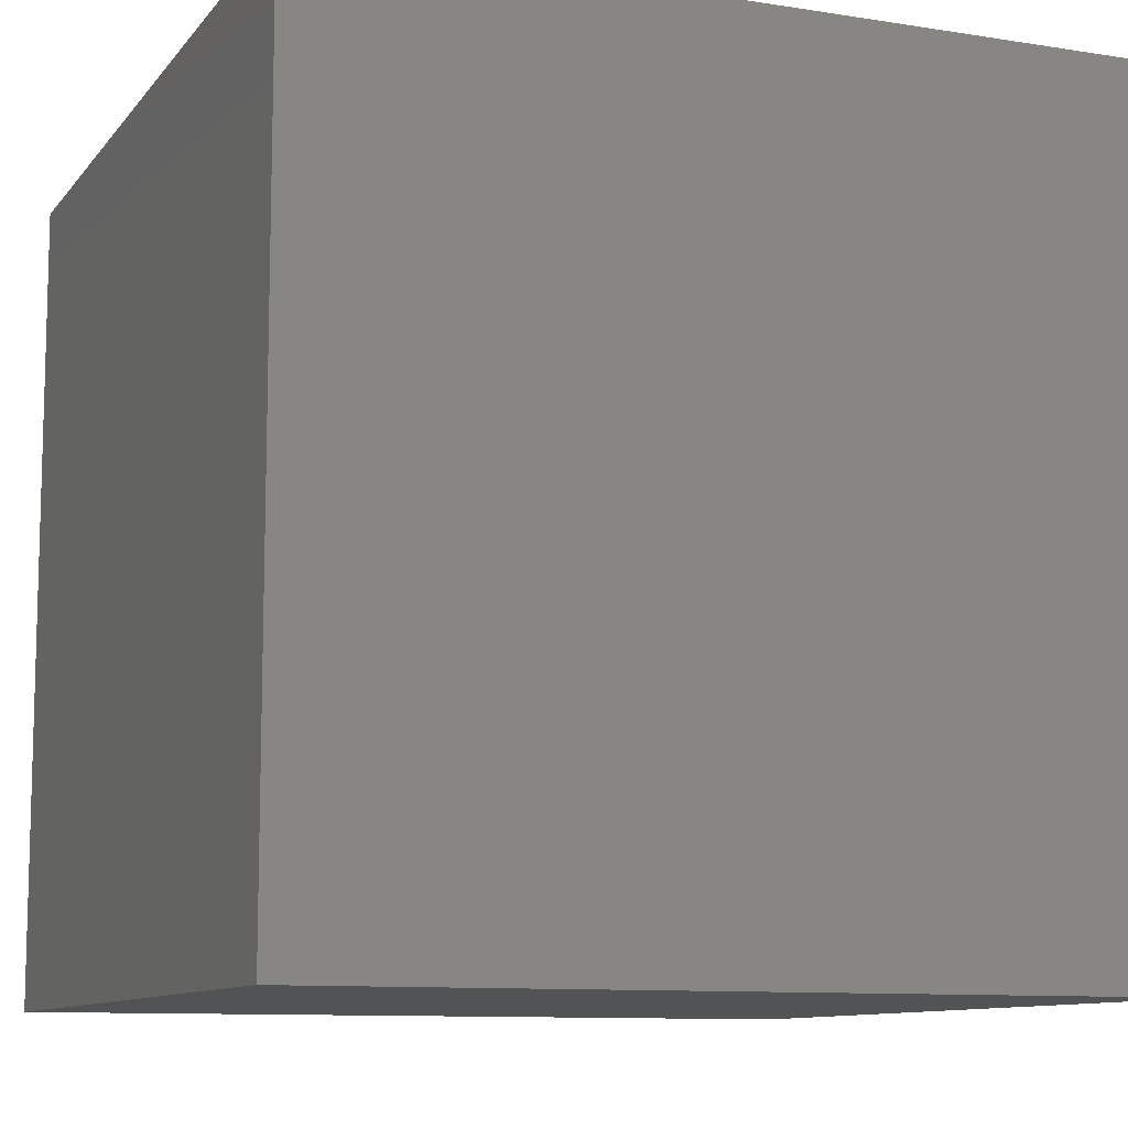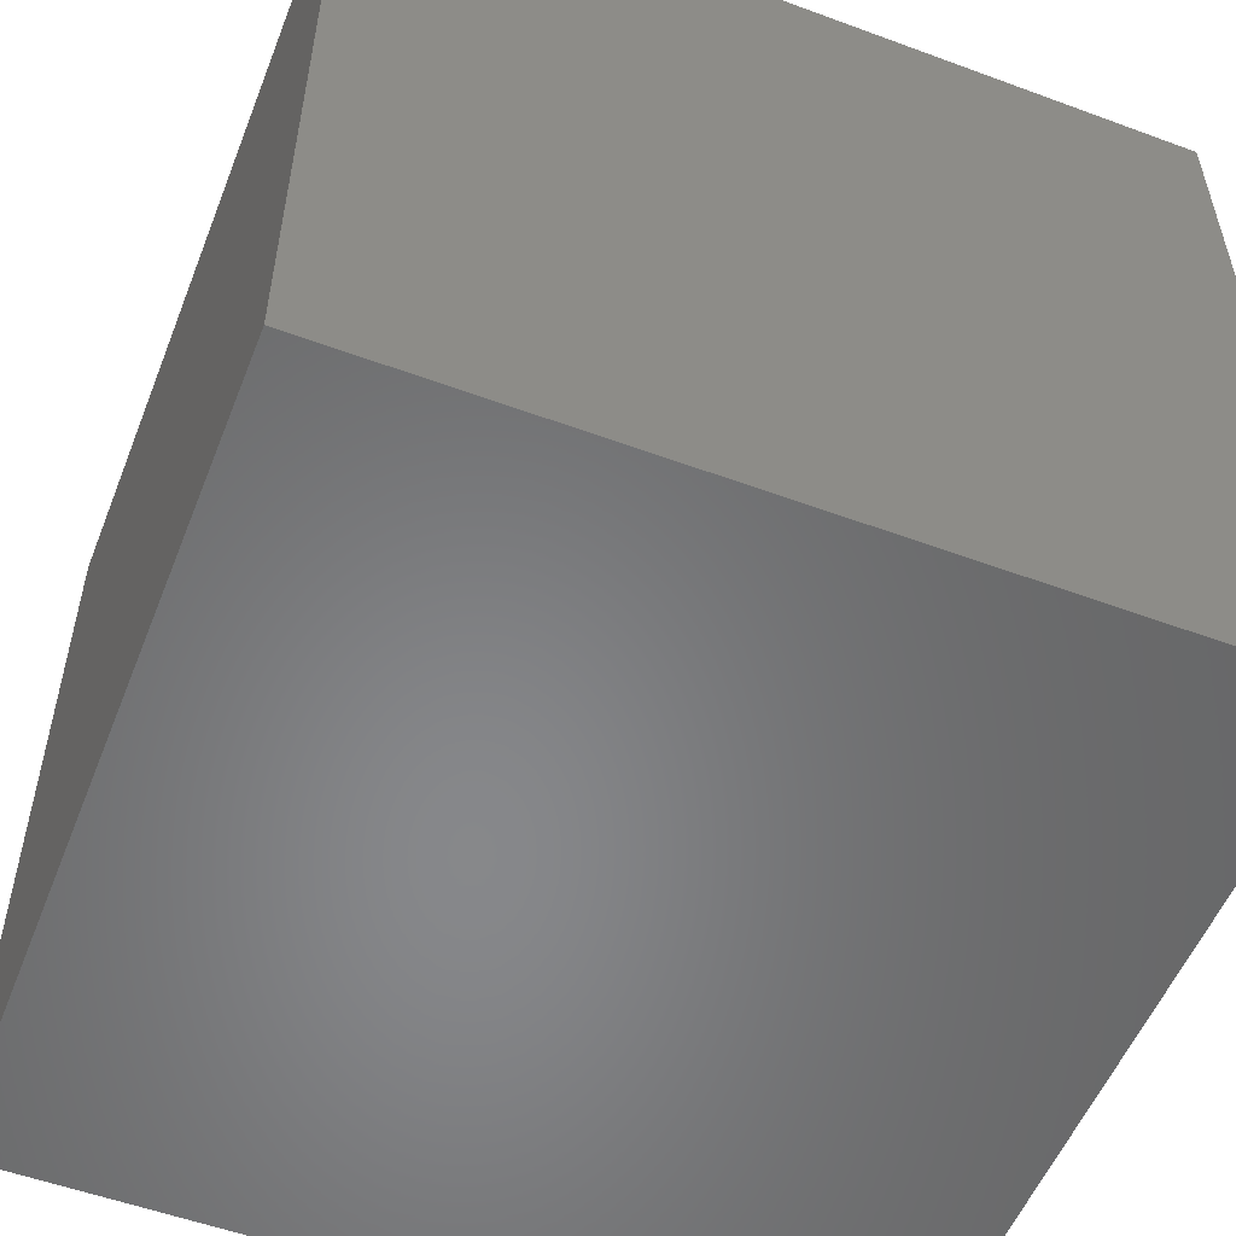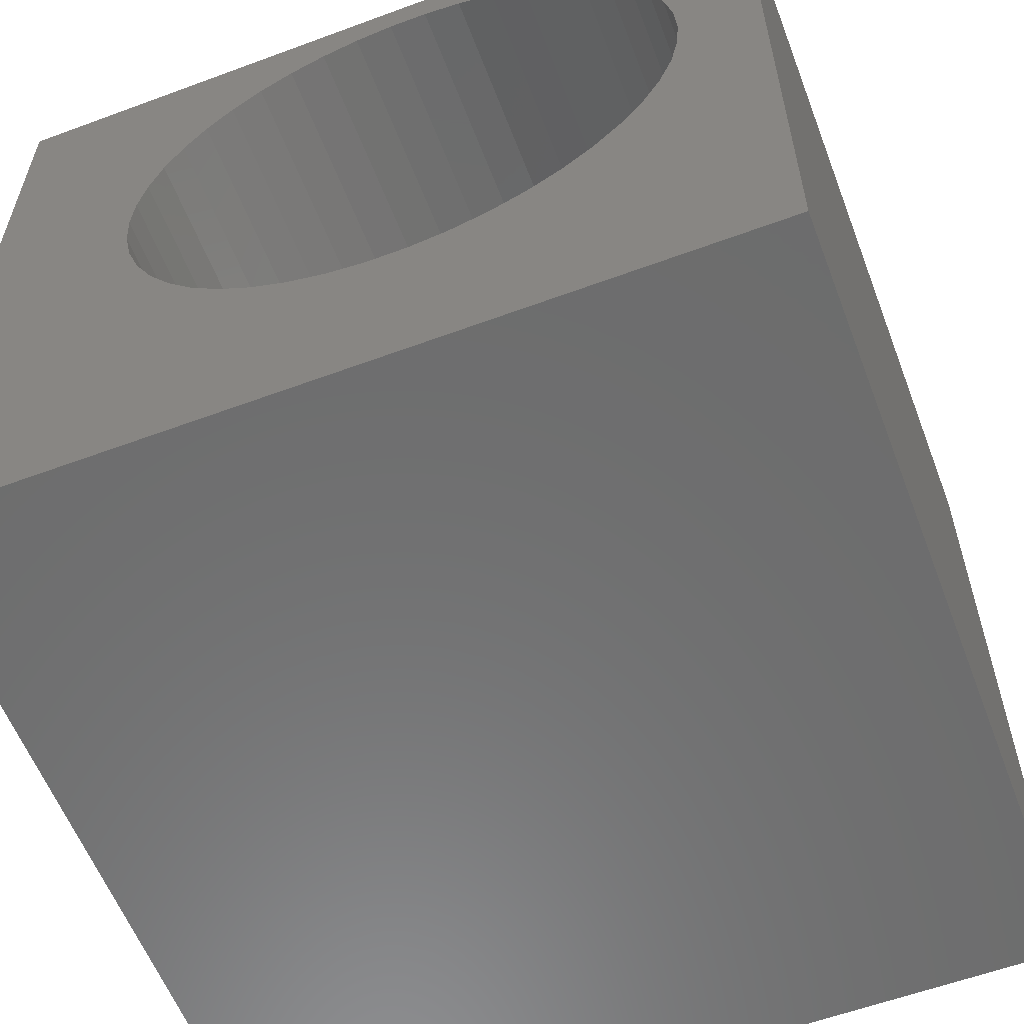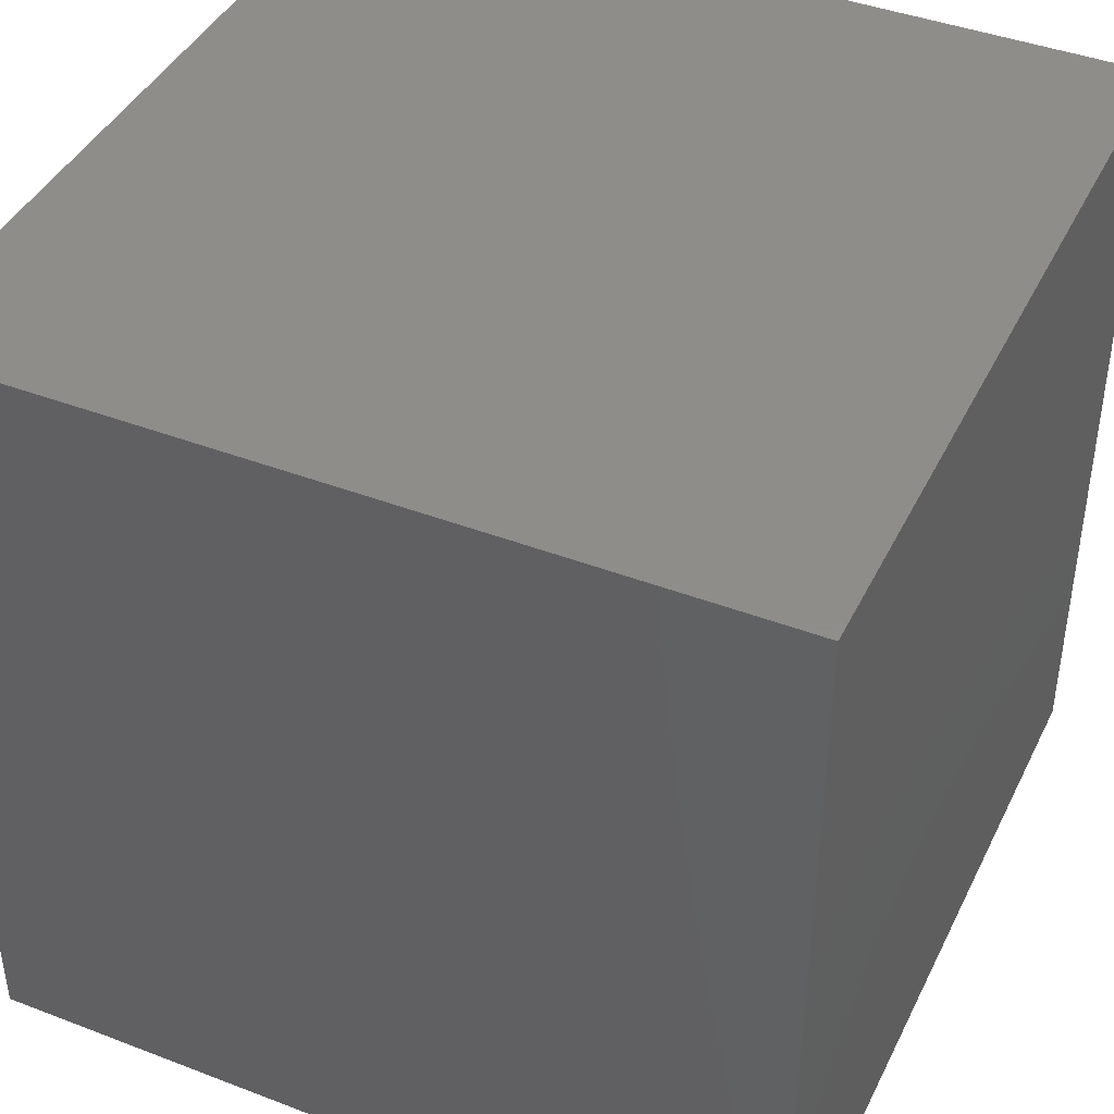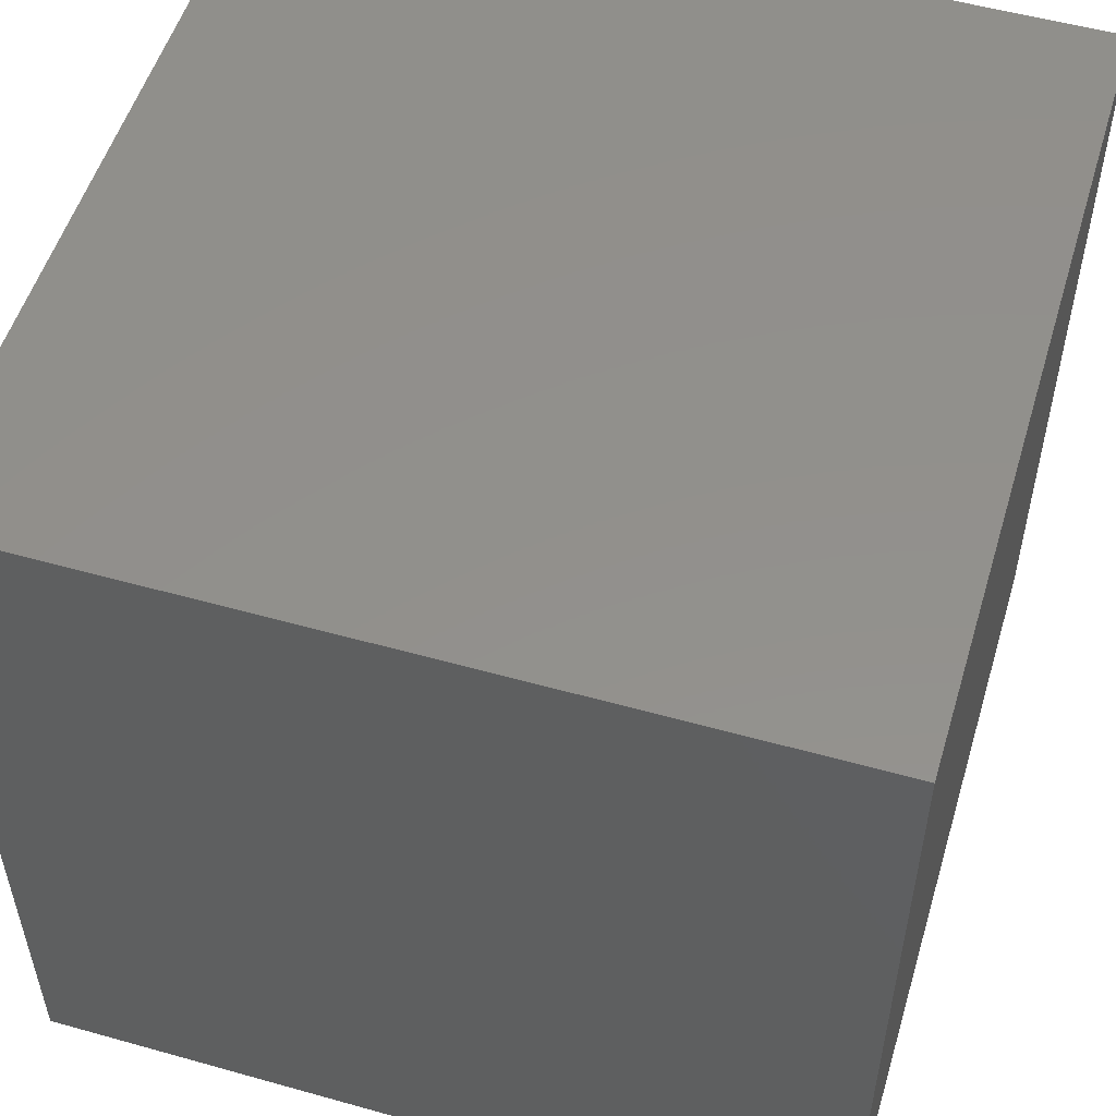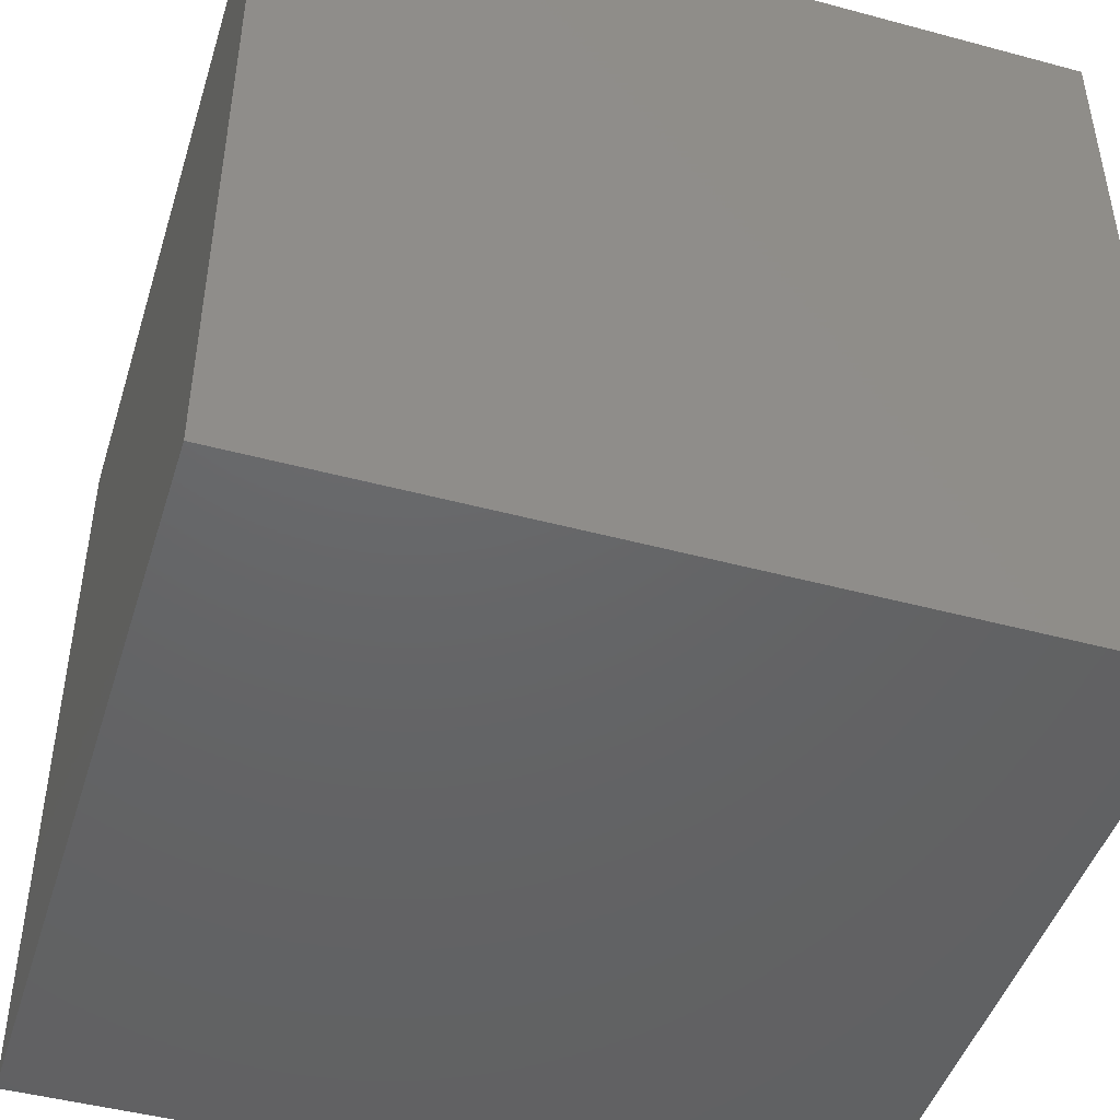
<metadata>
{"format":"stl","ext":"stl","renderer":"f3d","projection":"perspective","resolution":1024,"background":"white","views":[{"elev":-10.2,"azim":-112.1,"up":"+Y"},{"elev":-54.3,"azim":158.6,"up":"+Y"},{"elev":-58.8,"azim":20.9,"up":"+Y"},{"elev":42.1,"azim":114.7,"up":"+Y"},{"elev":53.3,"azim":-163.3,"up":"+Y"},{"elev":-46.2,"azim":72.9,"up":"+Z"}]}
</metadata>
<code>
# stl→obj: 100 verts, 196 faces
v 0 10 10
v 0 10 0
v 0 0 10
v 0 0 0
v 8.856 4.974 10
v 8.694 4.519 10
v 10 0 10
v 4.726 9.396 10
v 5.205 9.462 10
v 6.167 9.396 10
v 6.632 9.266 10
v 10 10 10
v 7.076 9.074 10
v 8.856 6.885 10
v 8.955 6.412 10
v 8.988 5.929 10
v 8.955 5.447 10
v 8.472 4.089 10
v 8.193 3.695 10
v 7.863 3.341 10
v 3.029 8.517 10
v 3.404 8.822 10
v 5.688 9.462 10
v 7.489 8.822 10
v 7.863 8.517 10
v 8.193 8.164 10
v 8.472 7.769 10
v 8.694 7.34 10
v 7.489 3.036 10
v 7.076 2.785 10
v 6.632 2.593 10
v 3.817 9.074 10
v 4.261 9.266 10
v 4.726 2.462 10
v 4.261 2.593 10
v 3.817 2.785 10
v 6.167 2.462 10
v 5.688 2.396 10
v 5.205 2.396 10
v 2.7 3.695 10
v 2.421 4.089 10
v 2.198 4.519 10
v 2.198 7.34 10
v 2.037 6.885 10
v 1.938 6.412 10
v 2.421 7.769 10
v 2.7 8.164 10
v 3.404 3.036 10
v 3.029 3.341 10
v 2.037 4.974 10
v 1.938 5.447 10
v 1.905 5.929 10
v 10 10 0
v 10 0 0
v 8.955 5.447 5.485
v 8.988 5.929 5.485
v 8.955 6.412 5.485
v 8.856 6.885 5.485
v 8.694 7.34 5.485
v 8.472 7.769 5.485
v 8.193 8.164 5.485
v 7.863 8.517 5.485
v 7.489 8.822 5.485
v 7.076 9.074 5.485
v 6.632 9.266 5.485
v 6.167 9.396 5.485
v 5.688 9.462 5.485
v 5.205 9.462 5.485
v 4.726 9.396 5.485
v 4.261 9.266 5.485
v 3.817 9.074 5.485
v 3.404 8.822 5.485
v 3.029 8.517 5.485
v 2.7 8.164 5.485
v 2.421 7.769 5.485
v 2.198 7.34 5.485
v 2.037 6.885 5.485
v 1.938 6.412 5.485
v 1.905 5.929 5.485
v 1.938 5.447 5.485
v 2.037 4.974 5.485
v 2.198 4.519 5.485
v 2.421 4.089 5.485
v 2.7 3.695 5.485
v 3.029 3.341 5.485
v 3.404 3.036 5.485
v 3.817 2.785 5.485
v 4.261 2.593 5.485
v 4.726 2.462 5.485
v 5.205 2.396 5.485
v 5.688 2.396 5.485
v 6.167 2.462 5.485
v 6.632 2.593 5.485
v 7.076 2.785 5.485
v 7.489 3.036 5.485
v 7.863 3.341 5.485
v 8.193 3.695 5.485
v 8.472 4.089 5.485
v 8.694 4.519 5.485
v 8.856 4.974 5.485
f 1 2 3
f 3 2 4
f 5 6 7
f 8 9 1
f 10 11 12
f 12 11 13
f 14 15 12
f 12 15 16
f 12 16 7
f 7 16 17
f 7 17 5
f 6 18 7
f 7 18 19
f 7 19 20
f 21 22 1
f 1 9 12
f 12 9 23
f 12 23 10
f 13 24 12
f 12 24 25
f 12 25 26
f 26 27 12
f 12 27 28
f 12 28 14
f 20 29 7
f 7 29 30
f 7 30 31
f 22 32 1
f 1 32 33
f 1 33 8
f 34 35 3
f 3 35 36
f 31 37 7
f 7 37 38
f 7 38 3
f 3 38 39
f 3 39 34
f 40 41 3
f 3 41 42
f 43 1 44
f 44 1 45
f 43 46 1
f 1 46 47
f 1 47 21
f 36 48 3
f 3 48 49
f 3 49 40
f 42 50 3
f 3 50 51
f 3 51 1
f 1 51 52
f 1 52 45
f 53 12 54
f 54 12 7
f 2 53 4
f 4 53 54
f 12 53 1
f 1 53 2
f 54 7 4
f 4 7 3
f 55 16 56
f 56 16 15
f 56 15 57
f 57 15 14
f 57 14 58
f 58 14 28
f 58 28 59
f 59 28 27
f 59 27 60
f 60 27 26
f 60 26 61
f 61 26 25
f 61 25 62
f 62 25 24
f 62 24 63
f 63 24 13
f 63 13 64
f 64 13 11
f 64 11 65
f 65 11 10
f 65 10 66
f 66 10 23
f 66 23 67
f 67 23 9
f 67 9 68
f 68 9 8
f 68 8 69
f 69 8 33
f 69 33 70
f 70 33 32
f 70 32 71
f 71 32 22
f 71 22 72
f 72 22 21
f 72 21 73
f 73 21 47
f 73 47 74
f 74 47 46
f 74 46 75
f 75 46 43
f 75 43 76
f 76 43 44
f 76 44 77
f 77 44 45
f 77 45 78
f 78 45 52
f 78 52 79
f 79 52 51
f 79 51 80
f 80 51 50
f 80 50 81
f 81 50 42
f 81 42 82
f 82 42 41
f 82 41 83
f 83 41 40
f 83 40 84
f 84 40 49
f 84 49 85
f 85 49 48
f 85 48 86
f 86 48 36
f 86 36 87
f 87 36 35
f 87 35 88
f 88 35 34
f 88 34 89
f 89 34 39
f 89 39 90
f 90 39 38
f 90 38 91
f 91 38 37
f 91 37 92
f 92 37 31
f 92 31 93
f 93 31 30
f 93 30 94
f 94 30 29
f 94 29 95
f 95 29 20
f 95 20 96
f 96 20 19
f 96 19 97
f 97 19 18
f 97 18 98
f 98 18 6
f 98 6 99
f 99 6 5
f 99 5 100
f 100 5 17
f 100 17 55
f 55 17 16
f 68 69 63
f 83 84 97
f 81 98 99
f 99 100 81
f 81 100 55
f 81 55 56
f 59 60 71
f 71 60 61
f 64 65 66
f 59 71 58
f 58 71 72
f 58 72 73
f 73 74 58
f 58 74 75
f 58 75 76
f 98 81 97
f 97 81 82
f 97 82 83
f 90 91 97
f 97 91 92
f 97 92 93
f 69 70 63
f 63 70 71
f 63 71 62
f 62 71 61
f 76 77 58
f 58 77 78
f 58 78 79
f 56 57 81
f 81 57 58
f 81 58 80
f 80 58 79
f 93 94 97
f 97 94 95
f 97 95 96
f 64 66 63
f 63 66 67
f 63 67 68
f 84 85 97
f 97 85 86
f 97 86 87
f 87 88 97
f 97 88 89
f 97 89 90

</code>
